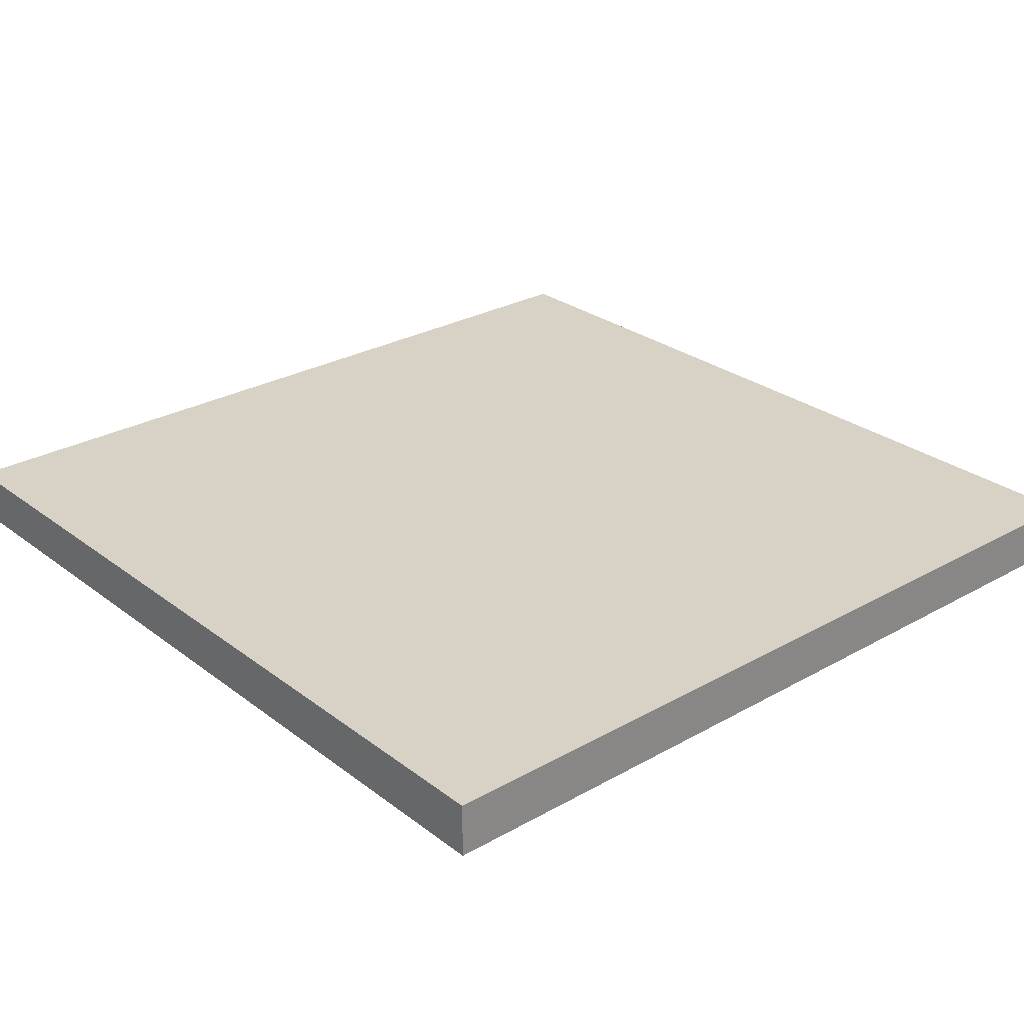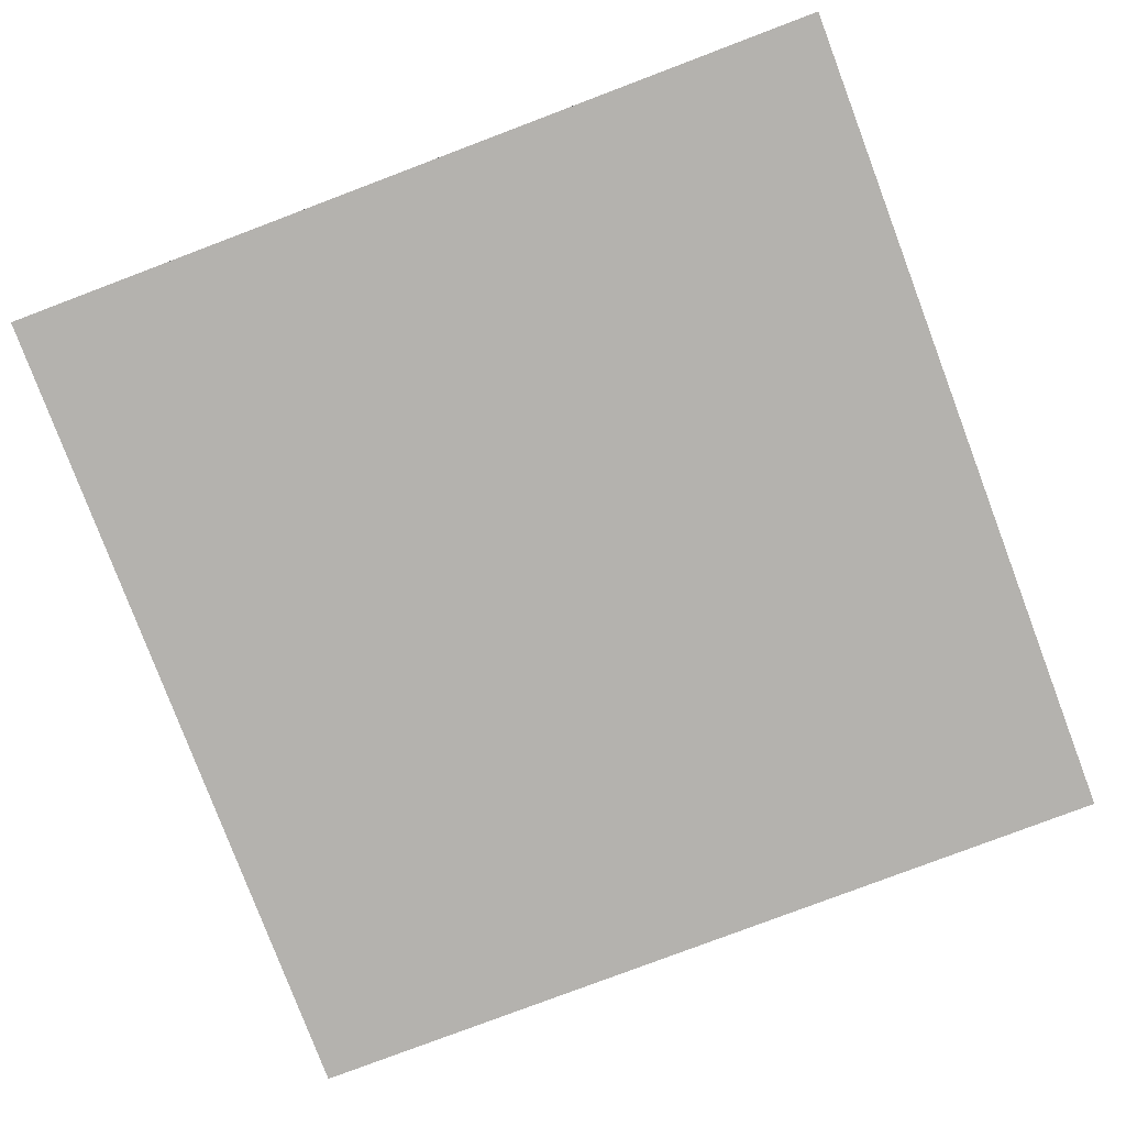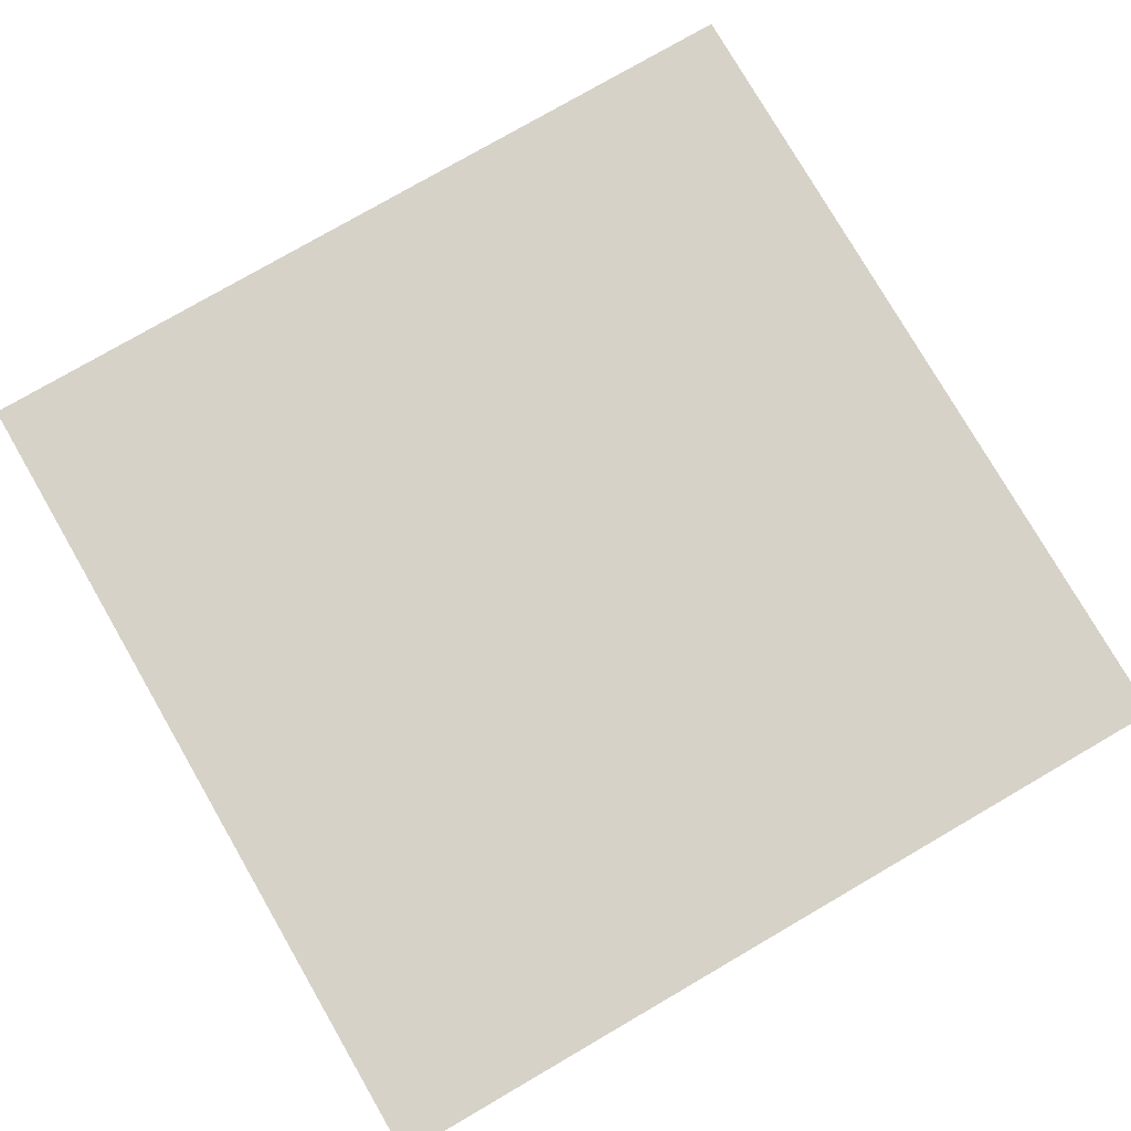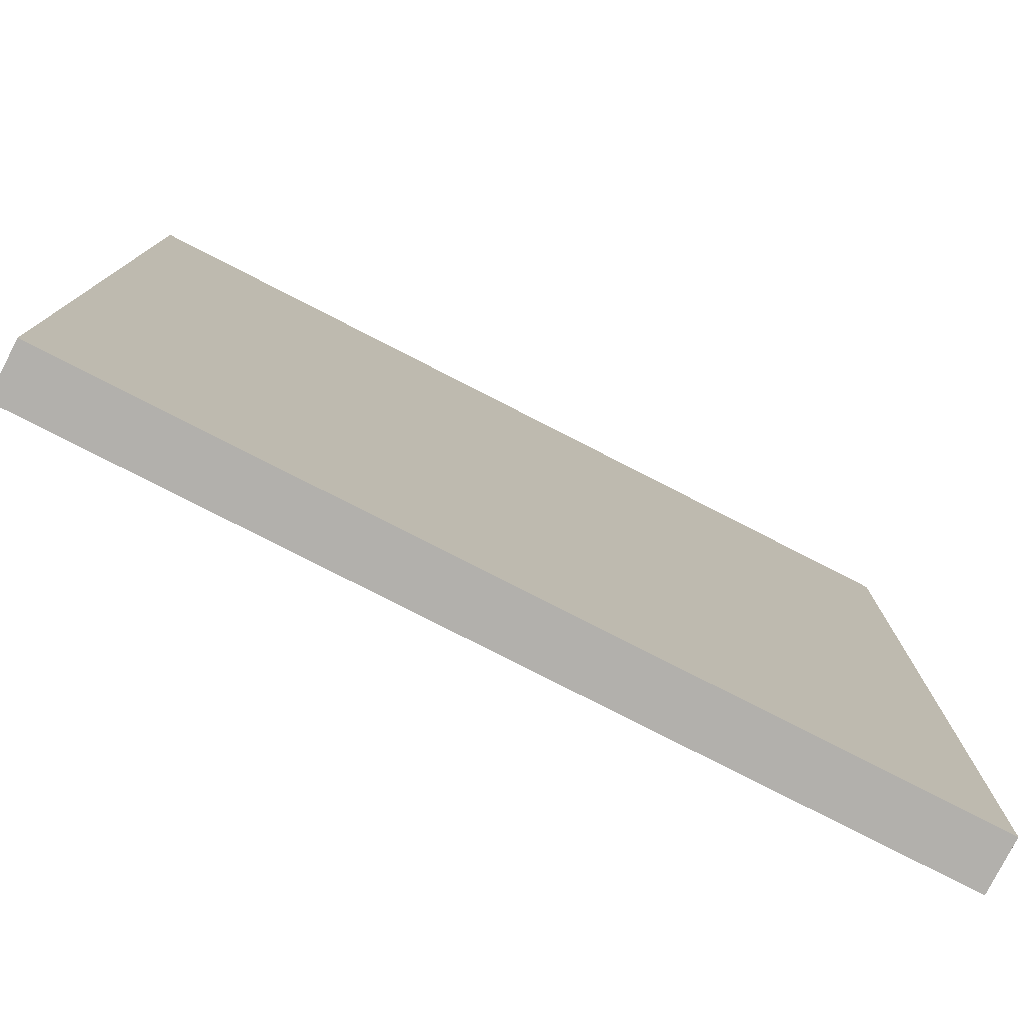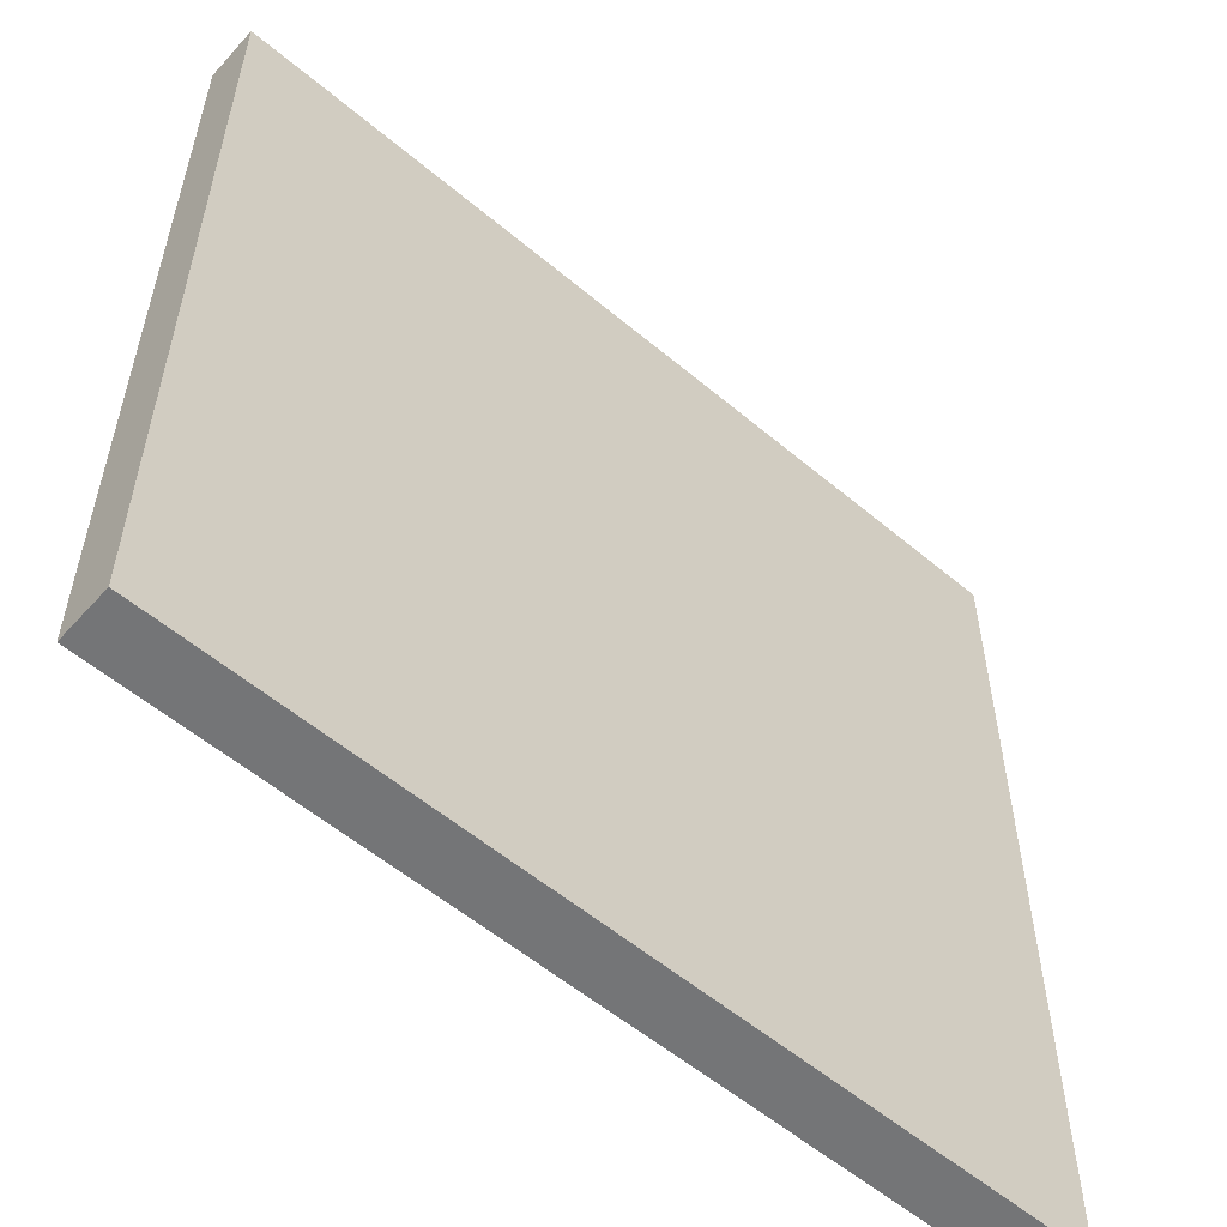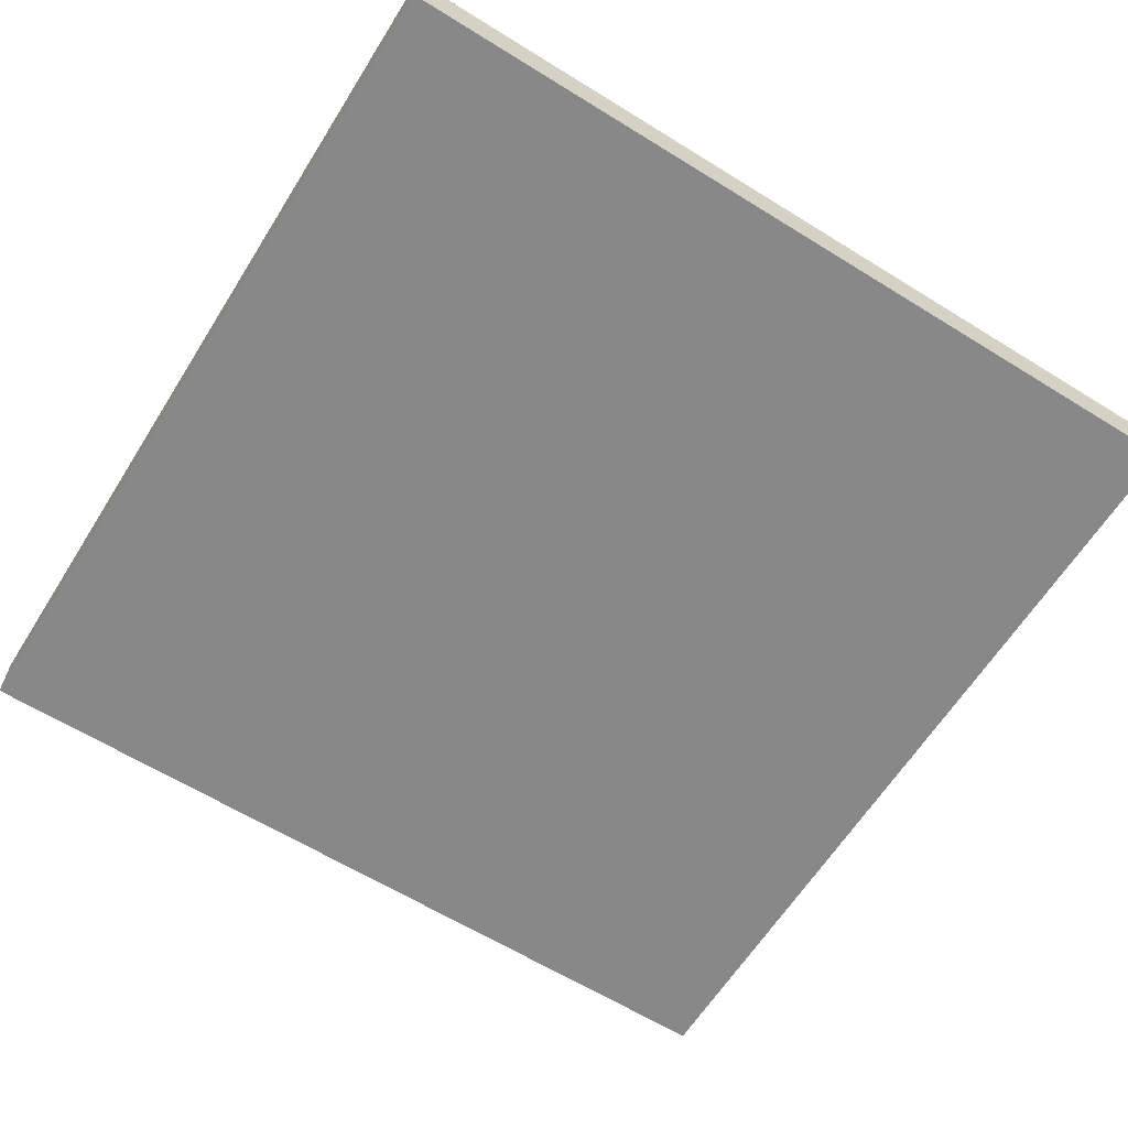
<metadata>
{"format":"obj","ext":"obj","renderer":"f3d","projection":"perspective","resolution":1024,"background":"white","views":[{"elev":27.5,"azim":-130.9,"up":"+Y"},{"elev":-79.8,"azim":110.7,"up":"+Y"},{"elev":78.1,"azim":-120.1,"up":"+Y"},{"elev":-78.6,"azim":-27.1,"up":"+Z"},{"elev":-56.5,"azim":-41.3,"up":"+Z"},{"elev":-62.7,"azim":-32.1,"up":"+Y"}]}
</metadata>
<code>
o
v 0 2 0
v 0 2 -0.5
v 0 2 -1.1
v 0 2 -1.6
v 0 2.1 0
v 0 2.1 -0.5
v 0 2.1 -1.1
v 0 2.1 -1.6
v 1.6 2 0
v 1.6 2 -0.5
v 1.6 2 -1.1
v 1.6 2 -1.6
v 1.6 2.1 0
v 1.6 2.1 -0.5
v 1.6 2.1 -1.1
v 1.6 2.1 -1.6
v 0 2 0
v 0 2.1 0
v 0.5 2 0
v 0.5 2.1 0
v 1.1 2 0
v 1.1 2.1 0
v 1.6 2 0
v 1.6 2.1 0
v 0 2 -1.6
v 0 2.1 -1.6
v 0.5 2 -1.6
v 0.5 2.1 -1.6
v 1.1 2 -1.6
v 1.1 2.1 -1.6
v 1.6 2 -1.6
v 1.6 2.1 -1.6
v 0 2 0
v 0.5 2 0
v 1.1 2 0
v 1.6 2 0
v 0.3 2 -0.3
v 0.5 2 -0.3
v 0.7 2 -0.3
v 0.9 2 -0.3
v 1.1 2 -0.3
v 1.3 2 -0.3
v 0 2 -0.5
v 0.3 2 -0.5
v 0.5 2 -0.5
v 0.7 2 -0.5
v 0.9 2 -0.5
v 1.1 2 -0.5
v 1.3 2 -0.5
v 1.6 2 -0.5
v 0.3 2 -0.7
v 0.5 2 -0.7
v 0.7 2 -0.7
v 0.9 2 -0.7
v 1.1 2 -0.7
v 1.3 2 -0.7
v 0.3 2 -0.9
v 0.5 2 -0.9
v 0.7 2 -0.9
v 0.9 2 -0.9
v 1.1 2 -0.9
v 1.3 2 -0.9
v 0 2 -1.1
v 0.3 2 -1.1
v 0.5 2 -1.1
v 0.7 2 -1.1
v 0.9 2 -1.1
v 1.1 2 -1.1
v 1.3 2 -1.1
v 1.6 2 -1.1
v 0.3 2 -1.3
v 0.5 2 -1.3
v 0.7 2 -1.3
v 0.9 2 -1.3
v 1.1 2 -1.3
v 1.3 2 -1.3
v 0 2 -1.6
v 0.5 2 -1.6
v 1.1 2 -1.6
v 1.6 2 -1.6
v 0 2.1 0
v 0.5 2.1 0
v 1.1 2.1 0
v 1.6 2.1 0
v 0.3 2.1 -0.3
v 0.5 2.1 -0.3
v 0.7 2.1 -0.3
v 0.9 2.1 -0.3
v 1.1 2.1 -0.3
v 1.3 2.1 -0.3
v 0 2.1 -0.5
v 0.3 2.1 -0.5
v 0.5 2.1 -0.5
v 0.7 2.1 -0.5
v 0.9 2.1 -0.5
v 1.1 2.1 -0.5
v 1.3 2.1 -0.5
v 1.6 2.1 -0.5
v 0.3 2.1 -0.7
v 0.5 2.1 -0.7
v 0.7 2.1 -0.7
v 0.9 2.1 -0.7
v 1.1 2.1 -0.7
v 1.3 2.1 -0.7
v 0.3 2.1 -0.9
v 0.5 2.1 -0.9
v 0.7 2.1 -0.9
v 0.9 2.1 -0.9
v 1.1 2.1 -0.9
v 1.3 2.1 -0.9
v 0 2.1 -1.1
v 0.3 2.1 -1.1
v 0.5 2.1 -1.1
v 0.7 2.1 -1.1
v 0.9 2.1 -1.1
v 1.1 2.1 -1.1
v 1.3 2.1 -1.1
v 1.6 2.1 -1.1
v 0.3 2.1 -1.3
v 0.5 2.1 -1.3
v 0.7 2.1 -1.3
v 0.9 2.1 -1.3
v 1.1 2.1 -1.3
v 1.3 2.1 -1.3
v 0 2.1 -1.6
v 0.5 2.1 -1.6
v 1.1 2.1 -1.6
v 1.6 2.1 -1.6
f 5 2 1
f 6 3 2
f 6 2 5
f 7 4 3
f 7 3 6
f 8 4 7
f 9 10 13
f 10 11 14
f 13 10 14
f 11 12 15
f 14 11 15
f 15 12 16
f 19 18 17
f 20 18 19
f 21 20 19
f 22 20 21
f 23 22 21
f 24 22 23
f 25 26 27
f 27 26 28
f 27 28 29
f 29 28 30
f 29 30 31
f 31 30 32
f 37 34 33
f 38 35 34
f 38 34 37
f 39 35 38
f 40 35 39
f 41 36 35
f 41 35 40
f 42 36 41
f 43 37 33
f 44 38 37
f 44 37 43
f 44 39 38
f 45 39 44
f 46 40 39
f 46 39 45
f 47 42 41
f 47 40 46
f 47 41 40
f 48 42 47
f 49 36 42
f 49 42 48
f 50 36 49
f 51 45 44
f 51 44 43
f 52 48 47
f 52 45 51
f 52 46 45
f 52 47 46
f 53 48 52
f 54 48 53
f 55 49 48
f 55 48 54
f 56 50 49
f 56 49 55
f 57 51 43
f 57 52 51
f 58 53 52
f 58 52 57
f 59 54 53
f 59 53 58
f 60 55 54
f 60 54 59
f 61 56 55
f 61 55 60
f 62 50 56
f 62 56 61
f 63 57 43
f 64 58 57
f 64 57 63
f 65 61 60
f 65 58 64
f 65 59 58
f 65 60 59
f 66 61 65
f 67 61 66
f 68 62 61
f 68 61 67
f 69 50 62
f 69 62 68
f 70 50 69
f 71 64 63
f 71 65 64
f 71 66 65
f 72 66 71
f 73 67 66
f 73 66 72
f 74 68 67
f 74 67 73
f 74 69 68
f 75 69 74
f 76 70 69
f 76 69 75
f 77 72 71
f 77 71 63
f 78 73 72
f 78 72 77
f 78 75 74
f 78 74 73
f 79 76 75
f 79 75 78
f 80 70 76
f 80 76 79
f 81 82 85
f 82 83 86
f 85 82 86
f 86 83 87
f 87 83 88
f 83 84 89
f 88 83 89
f 89 84 90
f 81 85 91
f 85 86 92
f 91 85 92
f 86 87 92
f 92 87 93
f 87 88 94
f 93 87 94
f 89 90 95
f 94 88 95
f 88 89 95
f 95 90 96
f 90 84 97
f 96 90 97
f 97 84 98
f 92 93 99
f 91 92 99
f 95 96 100
f 99 93 100
f 93 94 100
f 94 95 100
f 100 96 101
f 101 96 102
f 96 97 103
f 102 96 103
f 97 98 104
f 103 97 104
f 91 99 105
f 99 100 105
f 100 101 106
f 105 100 106
f 101 102 107
f 106 101 107
f 102 103 108
f 107 102 108
f 103 104 109
f 108 103 109
f 104 98 110
f 109 104 110
f 91 105 111
f 105 106 112
f 111 105 112
f 108 109 113
f 112 106 113
f 106 107 113
f 107 108 113
f 113 109 114
f 114 109 115
f 109 110 116
f 115 109 116
f 110 98 117
f 116 110 117
f 117 98 118
f 111 112 119
f 112 113 119
f 113 114 119
f 119 114 120
f 114 115 121
f 120 114 121
f 115 116 122
f 121 115 122
f 116 117 122
f 122 117 123
f 117 118 124
f 123 117 124
f 119 120 125
f 111 119 125
f 120 121 126
f 125 120 126
f 122 123 126
f 121 122 126
f 123 124 127
f 126 123 127
f 124 118 128
f 127 124 128

</code>
